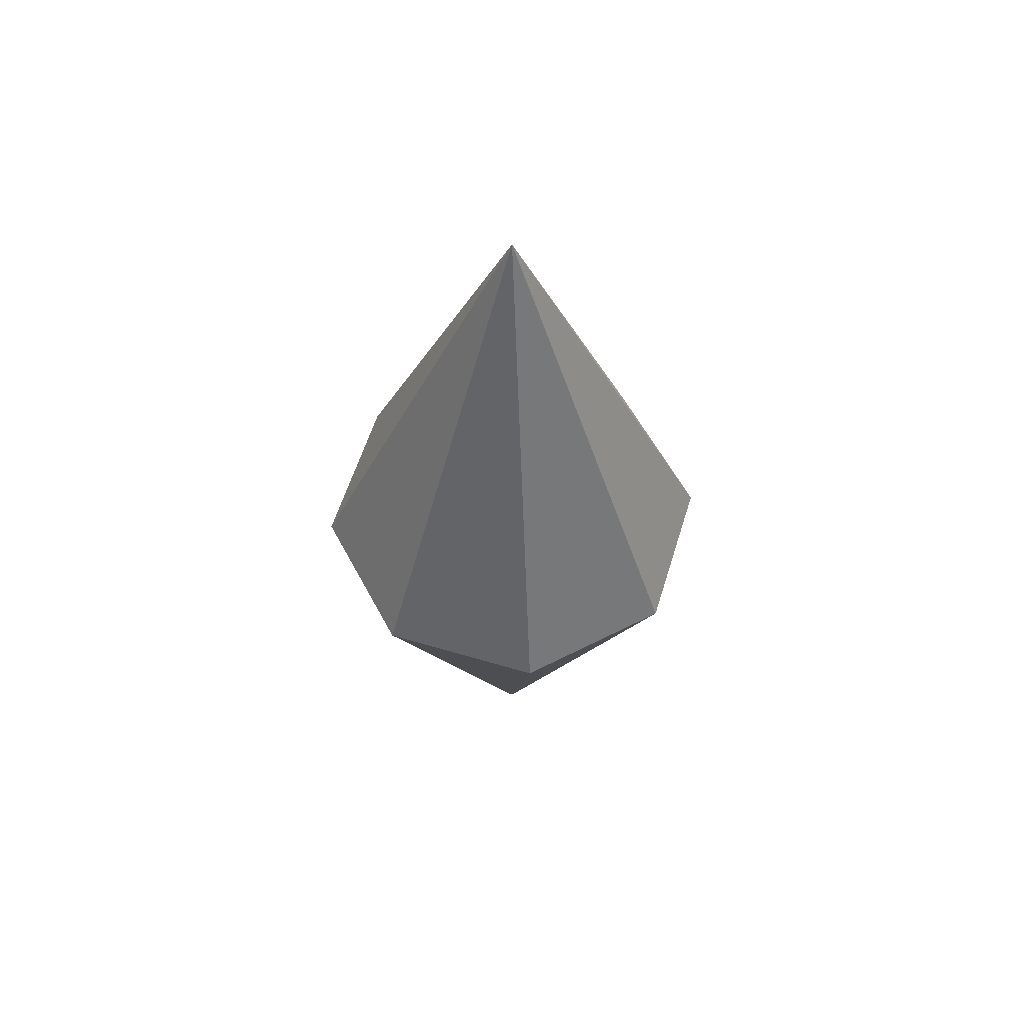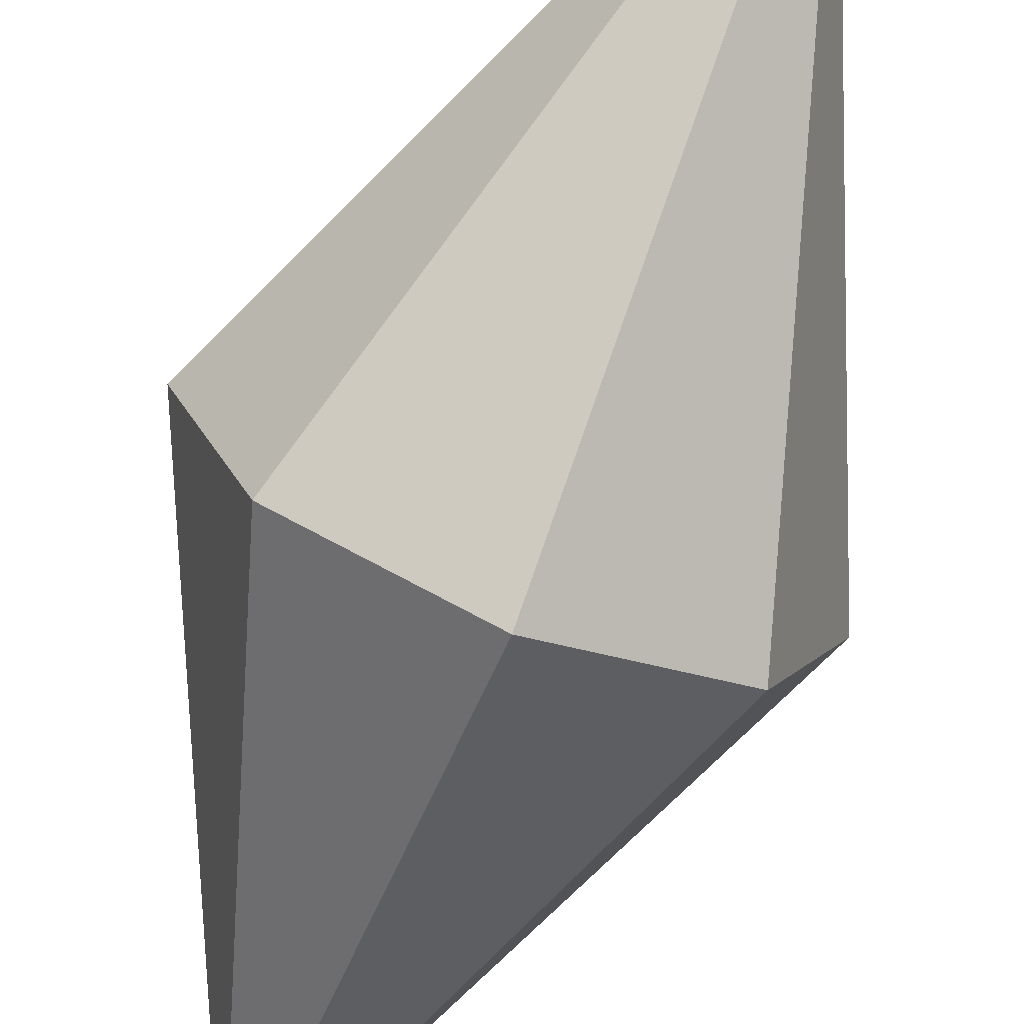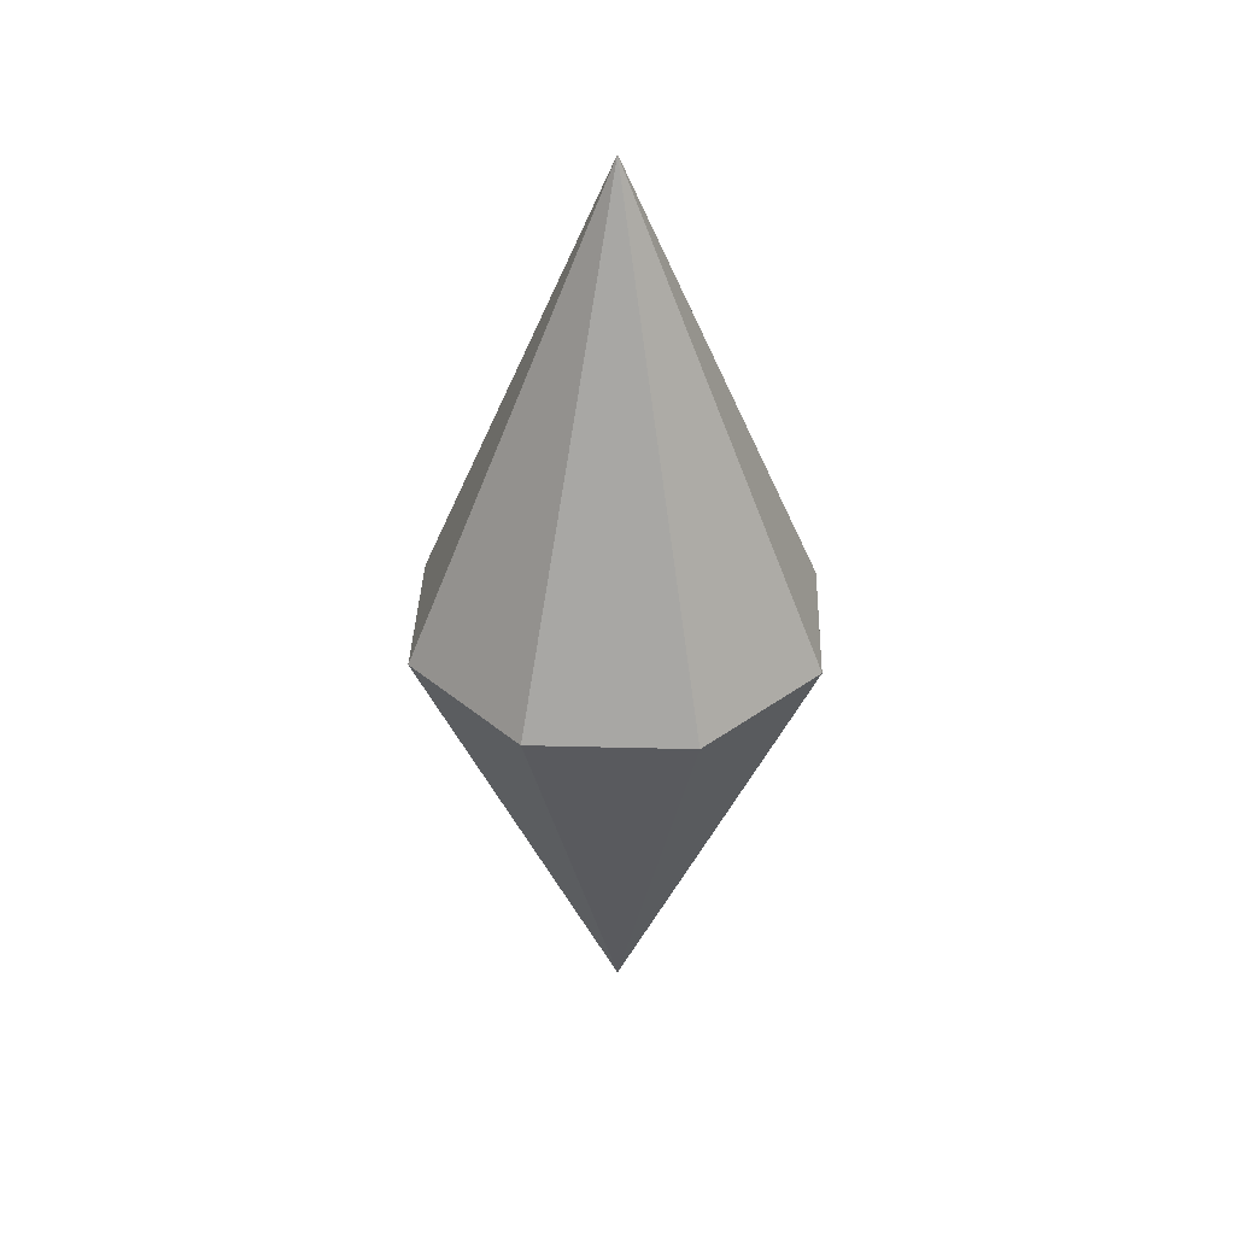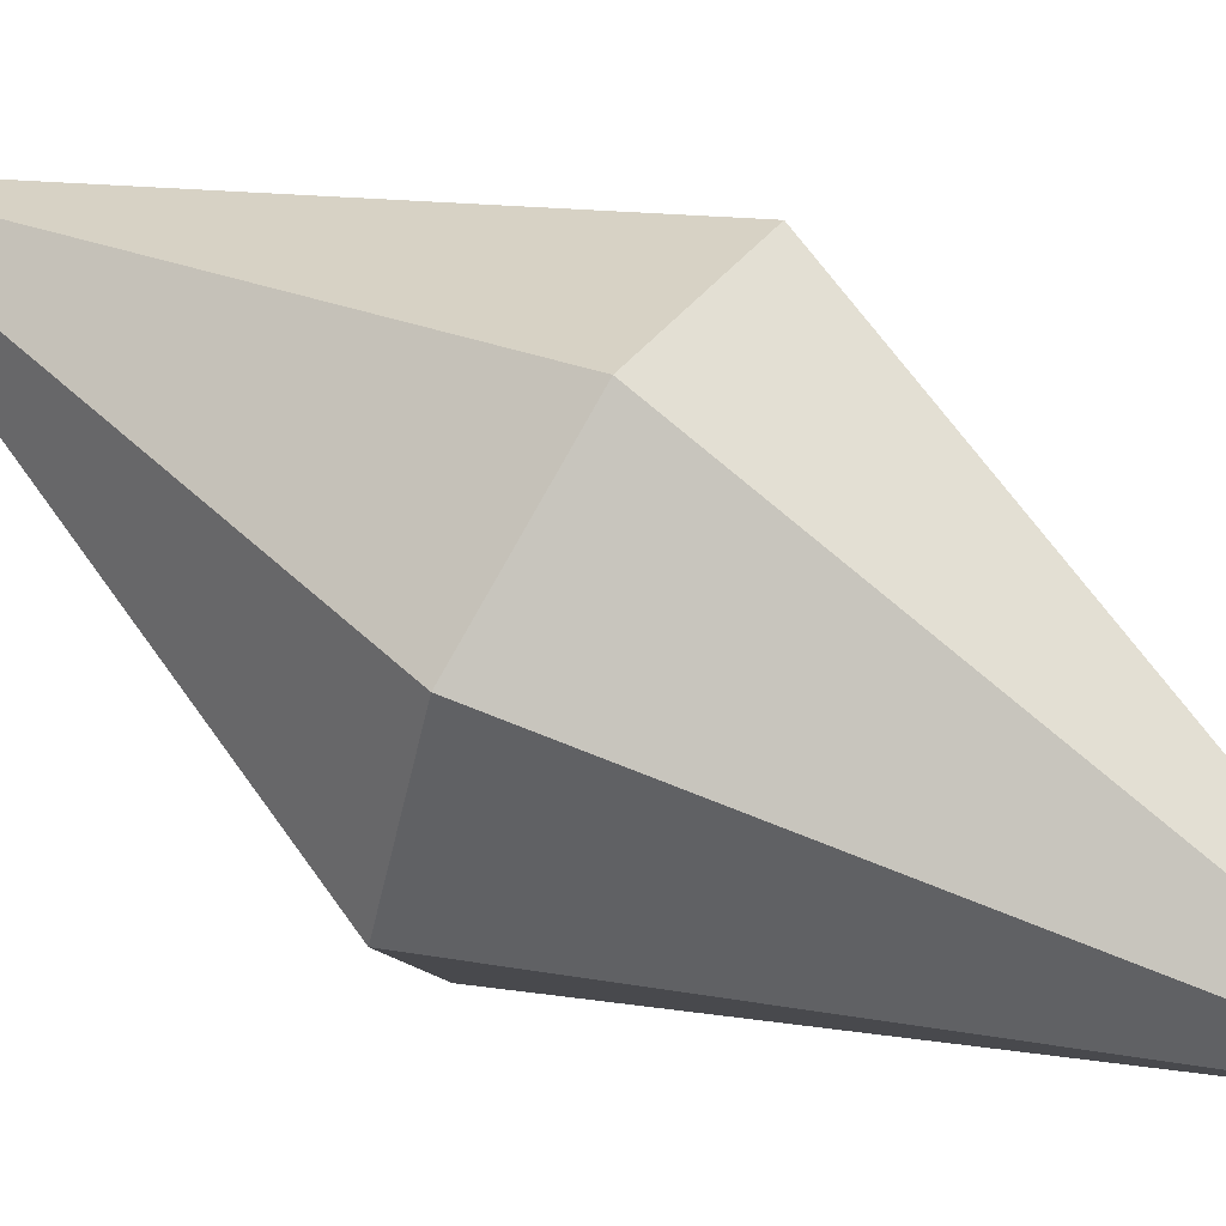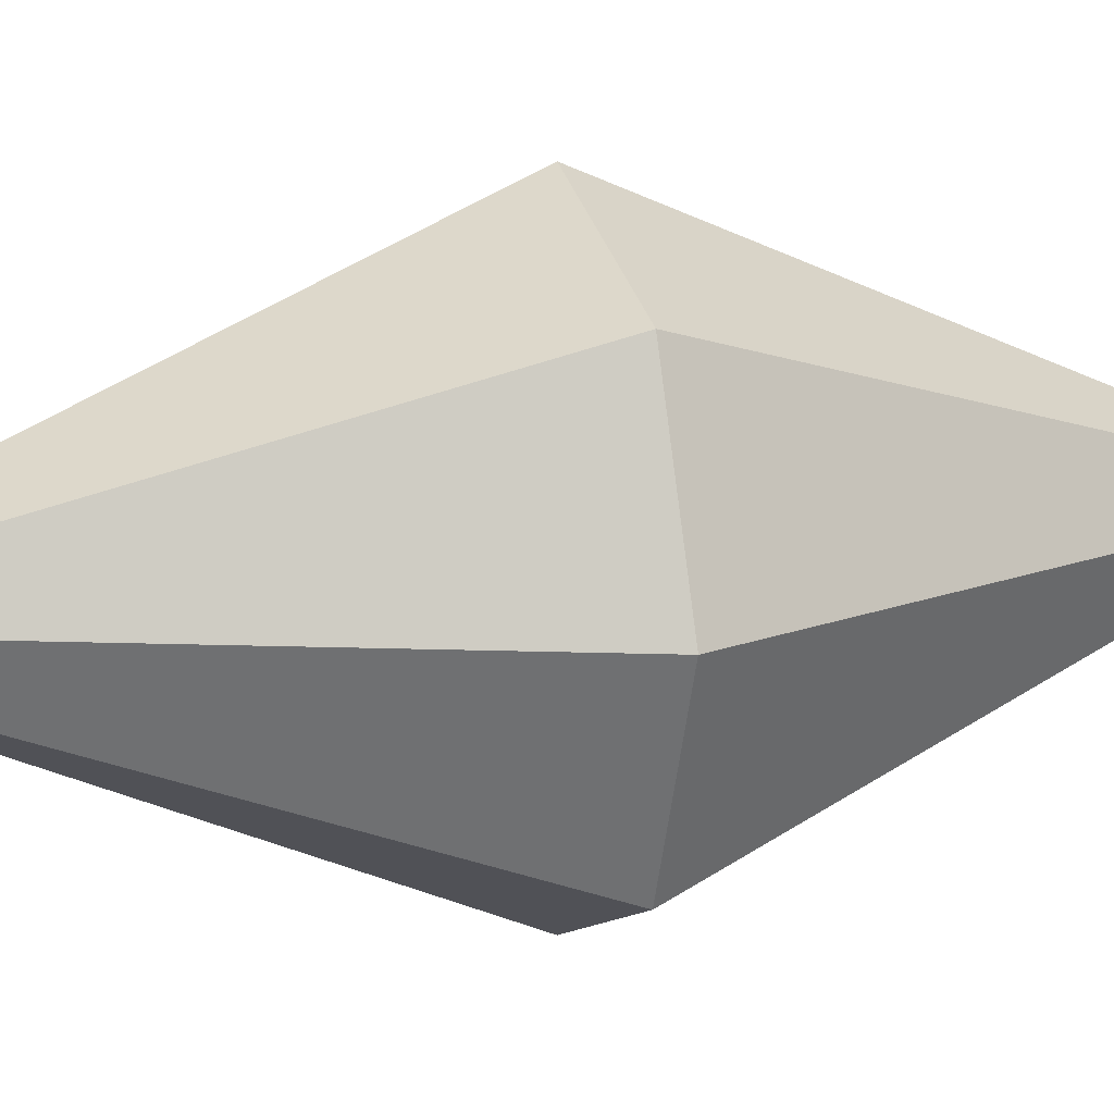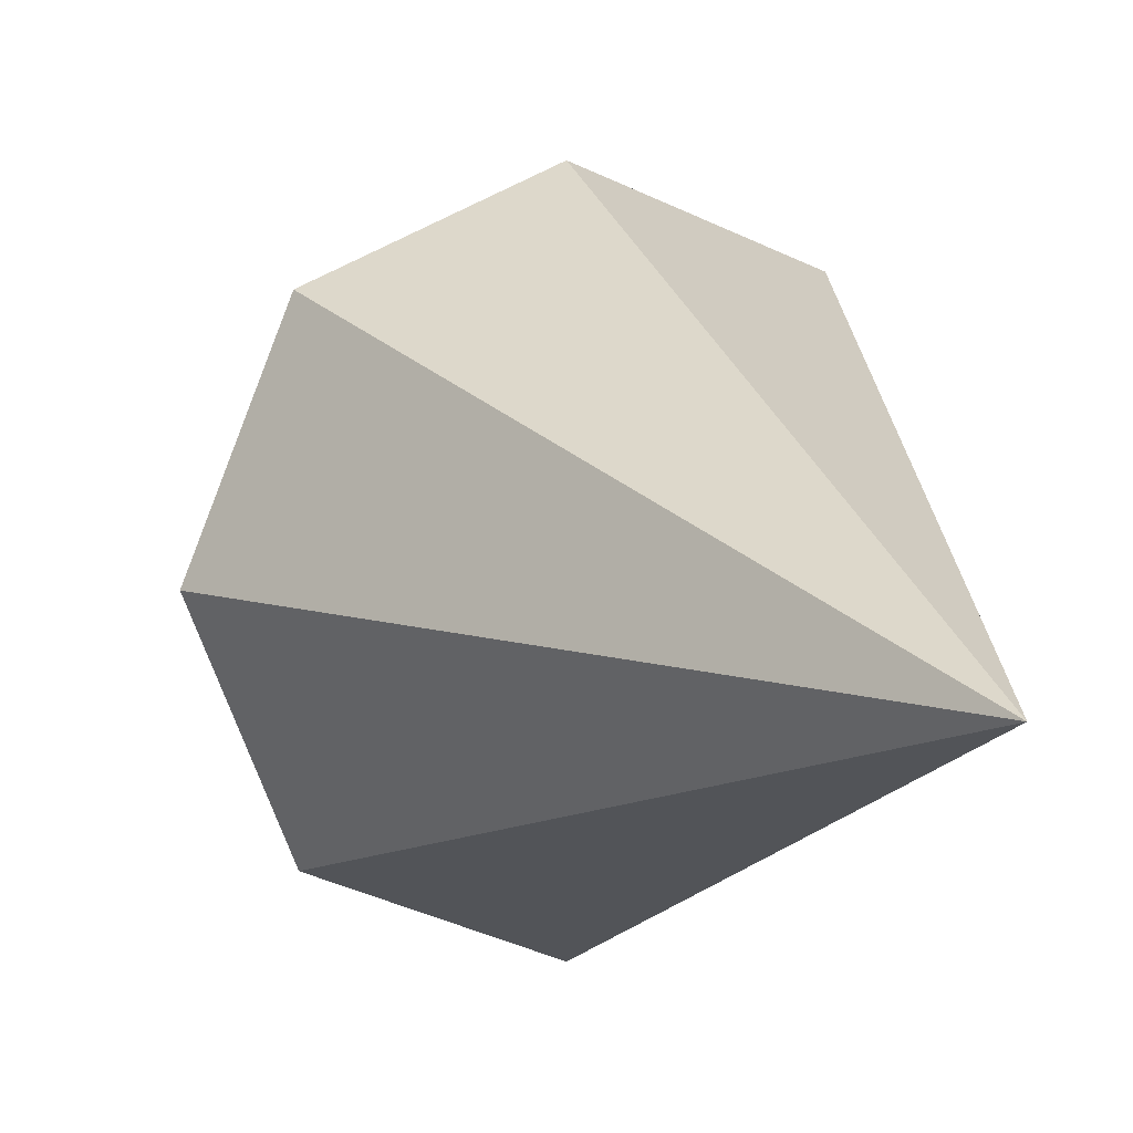
<metadata>
{"format":"obj","ext":"obj","renderer":"f3d","projection":"perspective","resolution":1024,"background":"white","views":[{"elev":58.6,"azim":129.6,"up":"+Y"},{"elev":-72.3,"azim":158.7,"up":"+Z"},{"elev":36.9,"azim":69.4,"up":"+Y"},{"elev":60.1,"azim":122.4,"up":"+Z"},{"elev":13.7,"azim":-108.9,"up":"+Z"},{"elev":8.3,"azim":-23.2,"up":"+Z"}]}
</metadata>
<code>
o Sphere
v -0.866 2 0
v -0.866 2 0
v 0 -0 0
v -0.6124 2 -0.6124
v -0.6124 2 -0.6124
v 0 2 -0.866
v 0 2 -0.866
v 0.6124 2 -0.6124
v 0.6124 2 -0.6124
v 0.866 2 0
v 0.866 2 0
v 0.6124 2 0.6124
v 0.6124 2 0.6124
v -0 2 0.866
v -0 2 0.866
v 0 4 0
v -0.6124 2 0.6124
v -0.6124 2 0.6124
f 2 1 4 5
f 6 7 5 4
f 8 9 7 6
f 10 11 9 8
f 12 13 11 10
f 14 15 13 12
f 17 18 15 14
f 4 1 16
f 5 3 2
f 16 6 4
f 7 3 5
f 16 8 6
f 9 3 7
f 16 10 8
f 11 3 9
f 13 3 11
f 16 12 10
f 15 3 13
f 16 14 12
f 18 3 15
f 16 17 14
f 2 3 18
f 16 1 17
f 1 2 18 17

</code>
